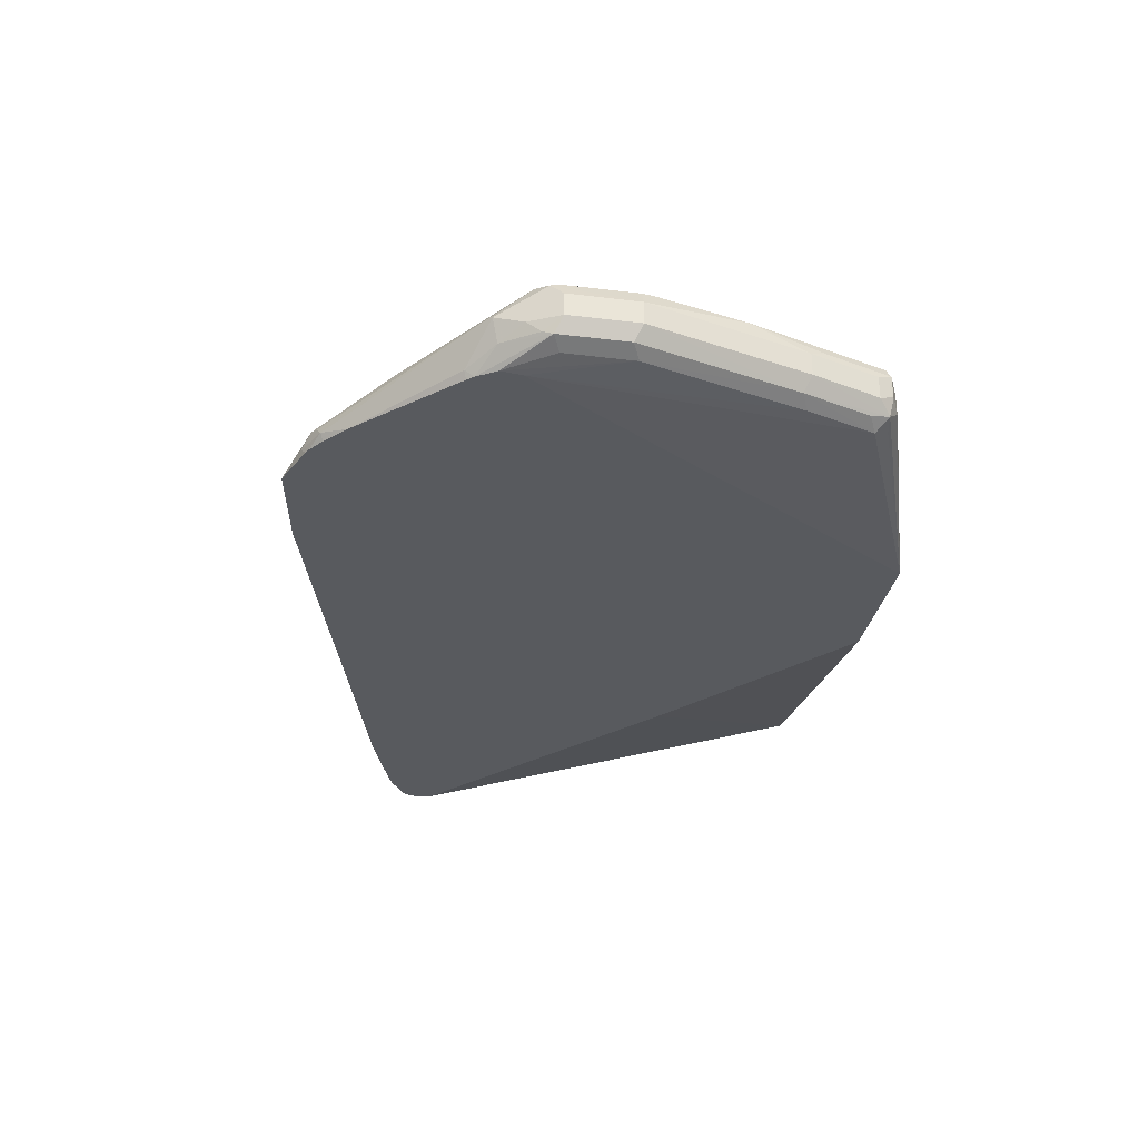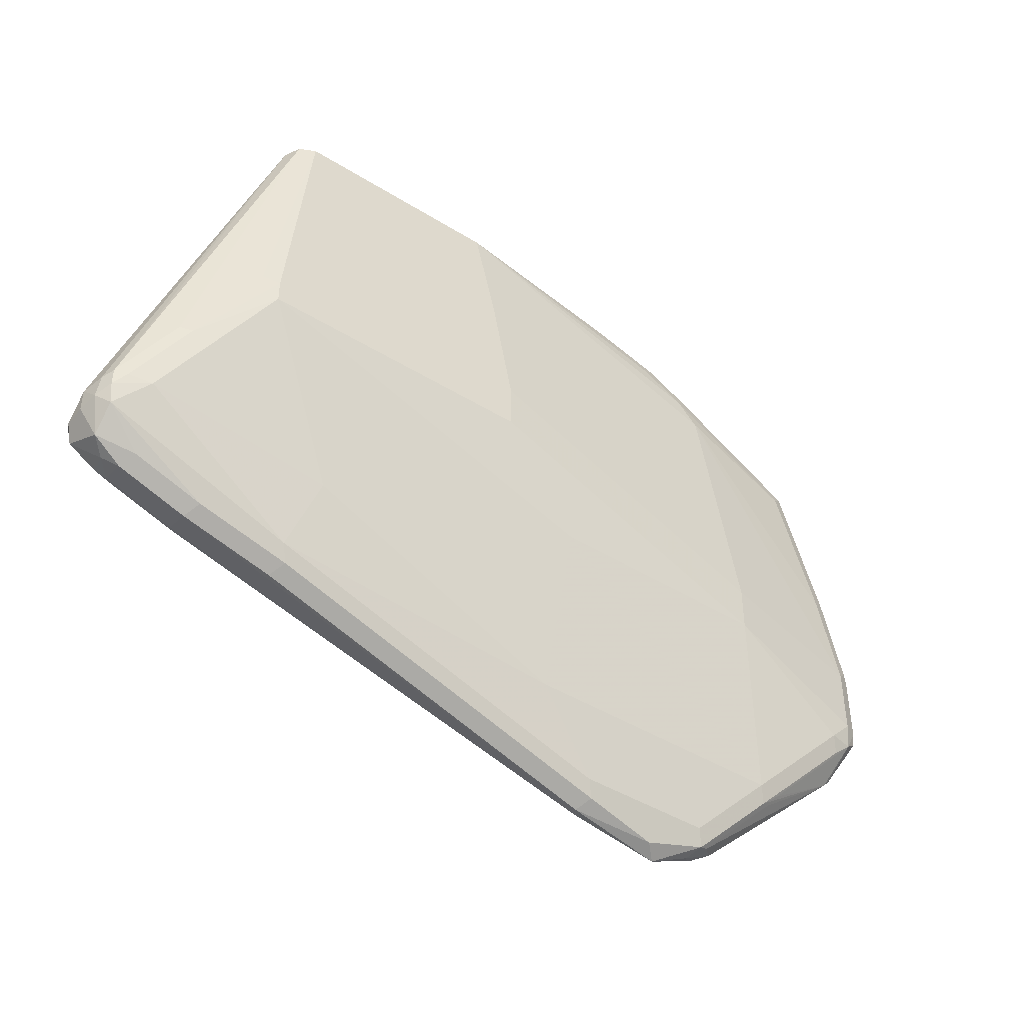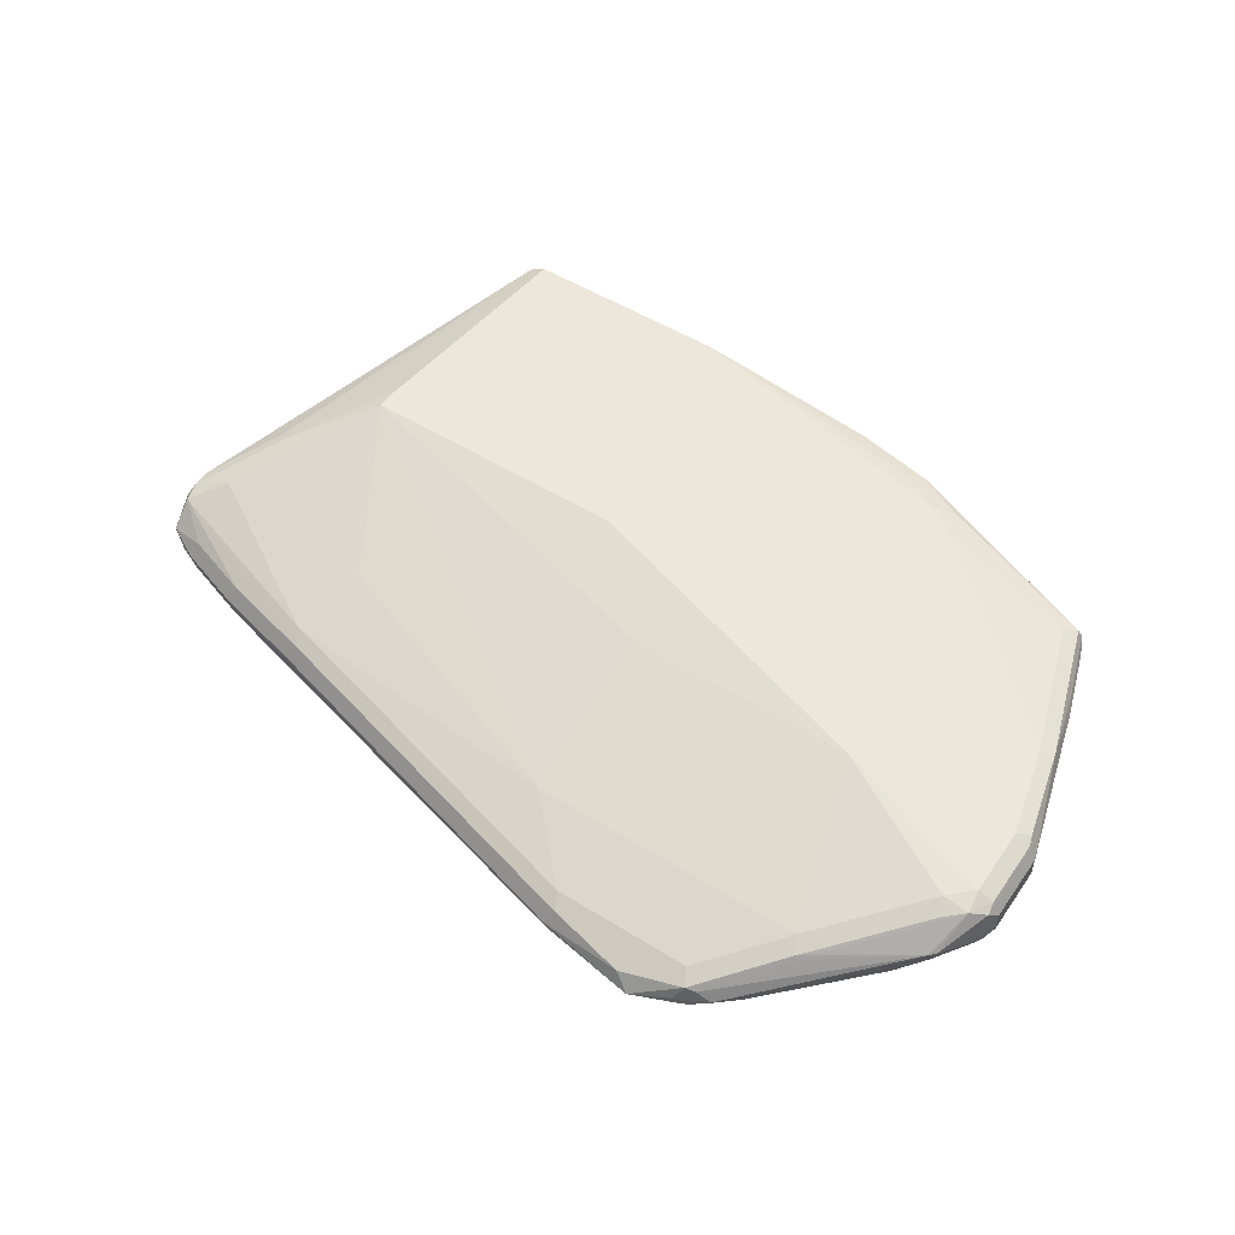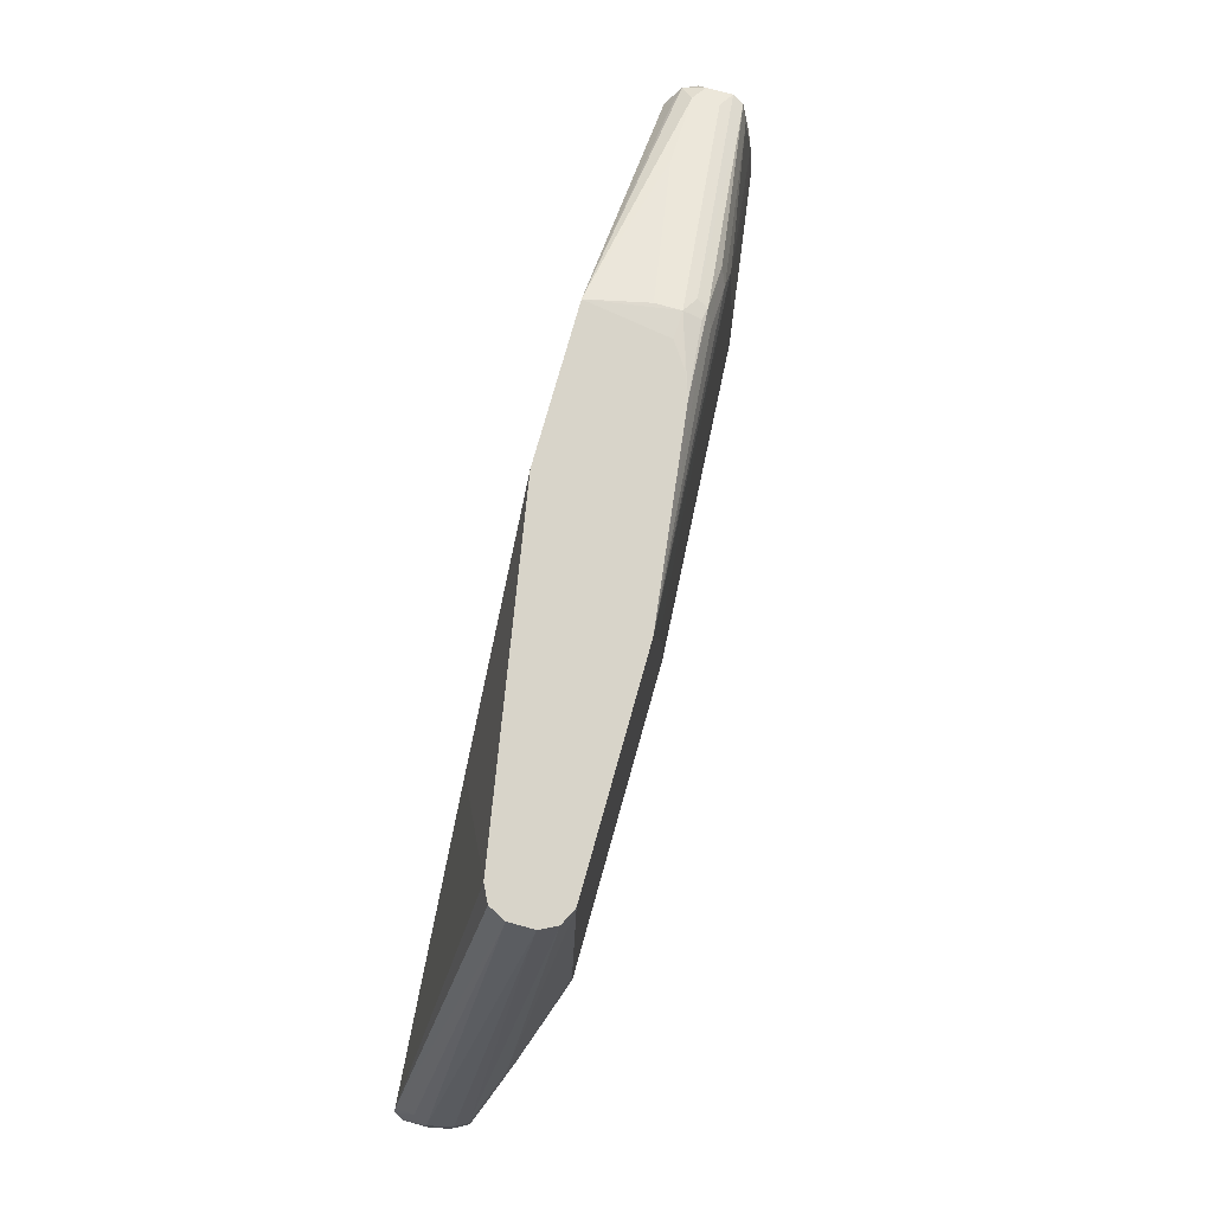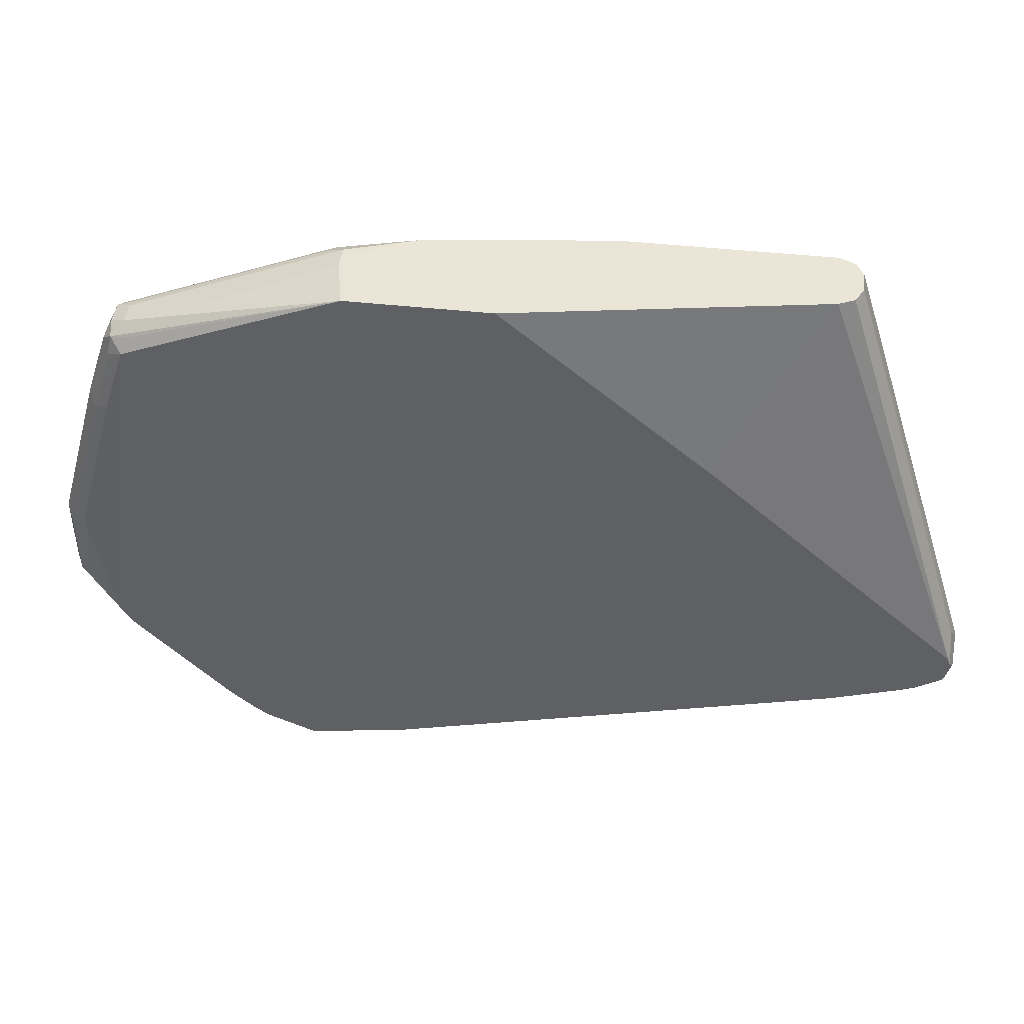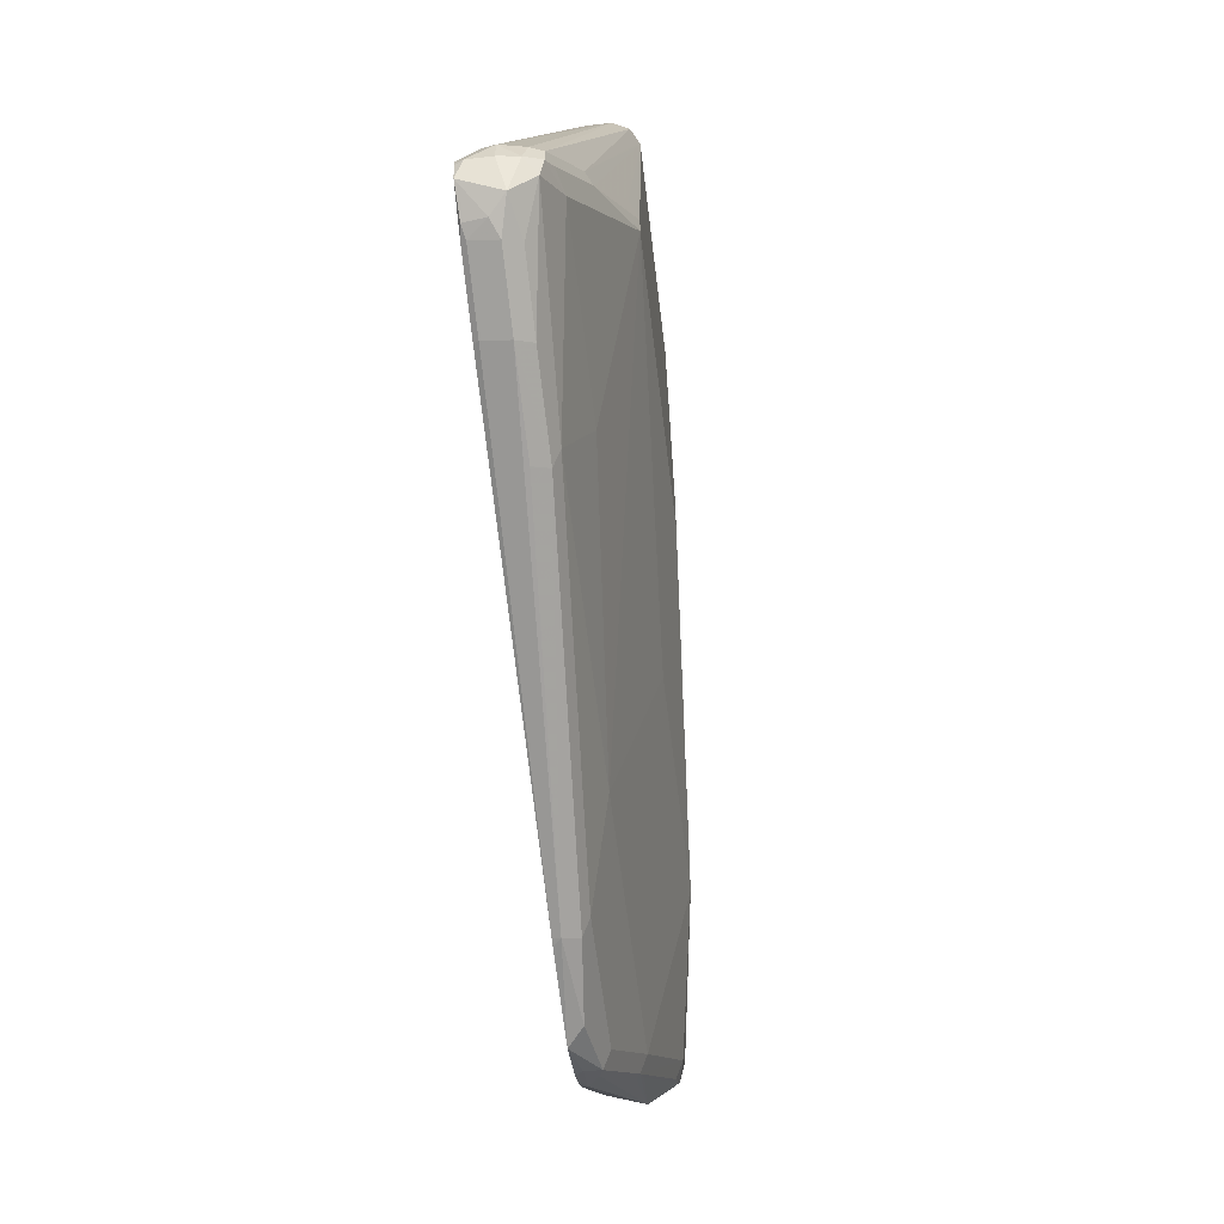
<metadata>
{"format":"obj","ext":"obj","renderer":"f3d","projection":"perspective","resolution":1024,"background":"white","views":[{"elev":-31.1,"azim":80.1,"up":"+Z"},{"elev":-43.9,"azim":-36.1,"up":"+Y"},{"elev":52.0,"azim":33.8,"up":"+Z"},{"elev":75.0,"azim":-74.4,"up":"+Y"},{"elev":44.1,"azim":-172.6,"up":"+Y"},{"elev":-58.6,"azim":-83.2,"up":"+Y"}]}
</metadata>
<code>
v 0.1897 -0.42 0.2372
v 0.2303 -0.4031 0.2372
v 0.2236 -0.4065 0.2439
v 0.2303 -0.3997 0.2575
v 0.1761 -0.4133 0.2507
v 0.1016 -0.4065 0.2439
v 0.1083 -0.4065 0.2372
v 0.2349 -0.4008 0.2372
v 0.2506 -0.3929 0.2439
v 0.2388 -0.3963 0.2541
v 0.2998 -0.3353 0.2744
v 0.2913 -0.3387 0.2778
v 0.2236 -0.3862 0.2642
v 0.1084 -0.3997 0.2575
v 0.1016 -0.405 0.2372
v -0.2168 -0.3184 0.2778
v -0.2236 -0.3252 0.2642
v -0.3049 -0.3048 0.2642
v -0.3049 -0.2998 0.2414
v 0.2484 -0.3907 0.2372
v 0.2688 -0.3729 0.2372
v 0.376 -0.2795 0.2744
v 0.3074 -0.3252 0.2795
v 0.3887 -0.2439 0.2998
v 0.3726 -0.2575 0.2981
v 0.3659 -0.2439 0.3049
v 0.2845 -0.3252 0.2846
v 0.1016 -0.3862 0.2642
v -0.3015 -0.2981 0.2372
v -0.2236 -0.3048 0.2846
v -0.3049 -0.2846 0.2846
v -0.298 -0.2981 0.2778
v -0.3659 -0.2846 0.2642
v -0.3659 -0.2795 0.2414
v 0.3493 -0.2894 0.2372
v 0.3522 -0.2913 0.2439
v 0.3811 -0.2744 0.2744
v 0.4014 -0.2337 0.2947
v 0.3997 -0.2236 0.2981
v 0.3862 -0.2236 0.3049
v 0.2439 -0.1829 0.3252
v 0.04059 -0.3252 0.2846
v -0.3624 -0.2778 0.2372
v -0.2033 -0.2439 0.3049
v -0.3659 -0.2236 0.3049
v -0.3929 -0.2507 0.2914
v -0.3591 -0.2778 0.2778
v -0.3929 -0.271 0.271
v -0.3794 -0.2778 0.2575
v -0.376 -0.2744 0.2388
v 0.3546 -0.2834 0.2372
v 0.376 -0.2693 0.2541
v 0.3929 -0.2507 0.2642
v 0.4065 -0.2236 0.2642
v 0.4065 -0.2236 0.2846
v 0.4065 -0.1626 0.2846
v 0.3997 -0.1626 0.2981
v 0.3963 -0.1524 0.2998
v 0.3862 -0.1626 0.3049
v 0.2439 -0.1423 0.3252
v -0.04059 -0.1016 0.3455
v 0.04059 -0.1829 0.3252
v -0.2845 -0.1016 0.3455
v -0.3737 -0.2721 0.2372
v -0.3252 -0.1626 0.3252
v -0.3862 -0.221 0.2998
v -0.3963 -0.2337 0.2947
v -0.4031 -0.2405 0.2812
v -0.4065 -0.2439 0.2642
v -0.3998 -0.2574 0.2372
v 0.365 -0.2663 0.2372
v 0.3997 -0.2303 0.2507
v 0.3963 -0.2388 0.2541
v 0.4065 -0.1626 0.2642
v 0.3659 -0.02037 0.2846
v 0.3794 -0.08136 0.2981
v 0.376 -0.07116 0.2998
v 0.3659 -0.08136 0.3049
v 0.2033 0.06096 0.3252
v -0.04059 -0.06101 0.3455
v -0.2845 -0.08136 0.3455
v -0.3455 -0.16 0.3201
v -0.3557 -0.1727 0.3151
v -0.3963 -0.2185 0.2947
v -0.4014 -0.221 0.2846
v -0.4065 -0.2236 0.2642
v -0.4065 -0.2439 0.2439
v -0.4031 -0.2439 0.2372
v 0.3625 -0.2473 0.2372
v 0.3862 -0.1626 0.2439
v 0.3862 -0.2236 0.2439
v 0.3997 -0.1694 0.2507
v 0.3591 -0.02712 0.2507
v 0.3659 -0.02037 0.2642
v 0.3455 0.04061 0.2846
v 0.3591 -0.006824 0.2914
v 0.3354 0.05081 0.2998
v 0.3252 0.04061 0.3049
v 0.1829 0.08125 0.3252
v -0.08126 0.1226 0.3455
v -0.06096 0.04061 0.3455
v -0.298 -0.07456 0.3388
v -0.2642 0.1226 0.3455
v -0.3557 -0.1575 0.3151
v -0.2778 0.1226 0.3388
v -0.2839 0.1226 0.3266
v -0.2845 0.1226 0.3252
v -0.4014 -0.2134 0.2541
v -0.2845 0.1226 0.3049
v -0.4031 -0.2371 0.2372
v 0.3252 0.04061 0.2439
v 0.3455 -0.02037 0.2439
v 0.1316 0.1226 0.2372
v 0.3387 0.03387 0.2507
v 0.3354 0.05081 0.2541
v 0.3455 0.04061 0.2642
v 0.3387 0.05416 0.2914
v 0.1931 0.09145 0.3201
v 0.1558 0.1151 0.3117
v 0.1524 0.1117 0.3201
v 0.1422 0.1016 0.3252
v 0.08126 0.1219 0.3252
v 0.08197 0.1226 0.3249
v -0.2656 0.1226 0.3449
v -0.4006 -0.2303 0.2372
v -0.2778 0.1226 0.2914
v 0.3184 0.05416 0.2507
v 0.006765 0.1226 0.2372
v 0.1206 0.1226 0.3042
v 0.1422 0.1219 0.3049
v 0.1422 0.1219 0.2846
v 0.2642 0.08125 0.2642
v 0.3252 0.06096 0.2642
v 0.3387 0.05416 0.271
v 0.3252 0.06096 0.2846
v 0.1422 0.1151 0.3184
v 0.1009 0.1226 0.3178
v -0.2642 0.1226 0.2846
v -0.1745 -0.02967 0.2372
f 75 116 95
f 78 97 98
f 77 97 78
f 77 96 97
f 78 98 79
f 74 92 93
f 75 117 96
f 75 77 76
f 75 96 77
f 72 90 92
f 75 95 117
f 79 99 100
f 74 93 94
f 75 94 116
f 79 100 101
f 84 107 85
f 79 98 99
f 81 102 82
f 81 103 102
f 82 104 83
f 82 102 103
f 82 103 104
f 84 104 105
f 84 105 106
f 84 106 107
f 85 107 86
f 86 108 87
f 86 109 108
f 72 91 90
f 86 107 109
f 79 101 80
f 71 91 72
f 58 76 77
f 71 89 90
f 54 56 55
f 87 108 110
f 56 75 76
f 56 76 58
f 56 58 57
f 56 74 94
f 56 94 75
f 58 77 78
f 58 78 59
f 59 78 79
f 59 79 60
f 60 79 80
f 61 80 101
f 61 101 100
f 61 100 103
f 61 103 81
f 61 81 63
f 70 87 88
f 69 87 70
f 69 86 87
f 68 86 69
f 68 85 86
f 67 85 68
f 71 90 91
f 67 84 85
f 67 83 104
f 131 133 132
f 66 83 67
f 66 82 83
f 63 82 65
f 63 81 82
f 67 104 84
f 87 110 88
f 119 130 136
f 89 112 90
f 108 125 110
f 108 109 125
f 109 126 125
f 111 127 115
f 111 115 114
f 111 113 127
f 113 129 130
f 113 130 131
f 113 131 132
f 113 132 133
f 113 133 115
f 113 115 127
f 115 133 134
f 115 134 116
f 117 134 133
f 117 133 135
f 117 135 119
f 54 74 56
f 130 133 131
f 130 135 133
f 129 137 130
f 128 139 138
f 125 138 139
f 104 124 105
f 125 126 138
f 123 136 130
f 120 123 122
f 120 136 123
f 119 135 130
f 119 136 120
f 118 120 121
f 123 130 137
f 89 111 112
f 103 124 104
f 100 105 124
f 89 113 111
f 90 112 93
f 90 93 92
f 93 112 111
f 93 111 114
f 93 114 115
f 93 115 94
f 94 115 116
f 95 116 134
f 95 134 117
f 96 117 97
f 97 118 99
f 97 99 98
f 97 117 119
f 97 119 120
f 97 120 118
f 99 118 121
f 100 106 105
f 100 107 106
f 100 109 107
f 100 126 109
f 100 138 126
f 100 128 138
f 100 124 103
f 100 113 128
f 100 137 129
f 100 123 137
f 100 122 123
f 100 120 122
f 100 121 120
f 99 121 100
f 100 129 113
f 54 92 74
f 42 62 63
f 54 73 72
f 5 14 6
f 6 15 7
f 6 14 16
f 6 16 17
f 6 17 18
f 6 18 19
f 6 19 15
f 8 20 9
f 9 20 21
f 9 21 22
f 9 22 10
f 10 22 11
f 11 22 12
f 12 22 23
f 4 14 5
f 12 23 24
f 12 25 26
f 12 26 27
f 13 27 42
f 13 42 28
f 14 28 16
f 15 19 29
f 16 30 31
f 16 31 32
f 16 32 18
f 16 18 17
f 16 28 30
f 18 32 33
f 18 33 19
f 19 33 34
f 12 24 25
f 4 28 14
f 4 13 28
f 4 27 13
f 54 72 92
f 1 2 3
f 1 3 4
f 1 4 5
f 1 5 6
f 1 6 7
f 1 7 15
f 1 15 29
f 1 29 43
f 1 43 64
f 1 64 70
f 1 70 88
f 1 88 110
f 1 110 125
f 1 125 139
f 1 139 128
f 1 128 113
f 4 12 27
f 4 11 12
f 4 10 11
f 3 9 4
f 2 9 3
f 2 8 9
f 19 34 43
f 1 8 2
f 1 21 20
f 1 35 21
f 1 51 35
f 1 71 51
f 1 89 71
f 1 113 89
f 1 20 8
f 19 43 29
f 4 9 10
f 21 36 37
f 39 57 58
f 39 58 40
f 40 58 59
f 40 59 60
f 40 60 41
f 41 60 80
f 41 80 61
f 41 61 63
f 41 63 62
f 42 63 44
f 43 50 64
f 44 63 45
f 45 63 65
f 45 65 82
f 38 57 39
f 45 82 66
f 46 67 68
f 46 68 48
f 46 48 47
f 48 68 69
f 48 69 70
f 48 70 49
f 49 70 50
f 50 70 64
f 51 71 72
f 51 72 52
f 52 72 73
f 52 73 53
f 21 35 36
f 53 73 54
f 45 67 46
f 38 56 57
f 45 66 67
f 37 55 38
f 30 44 45
f 28 42 30
f 27 62 42
f 27 41 62
f 26 40 41
f 24 37 38
f 30 45 46
f 24 26 25
f 24 39 40
f 24 38 39
f 22 24 23
f 38 55 56
f 22 37 24
f 21 37 22
f 24 40 26
f 30 46 31
f 26 41 27
f 35 51 36
f 37 54 55
f 36 52 37
f 36 51 52
f 37 53 54
f 34 50 43
f 30 42 44
f 34 49 50
f 33 48 49
f 32 48 33
f 32 47 48
f 32 46 47
f 31 46 32
f 33 49 34
f 37 52 53

</code>
